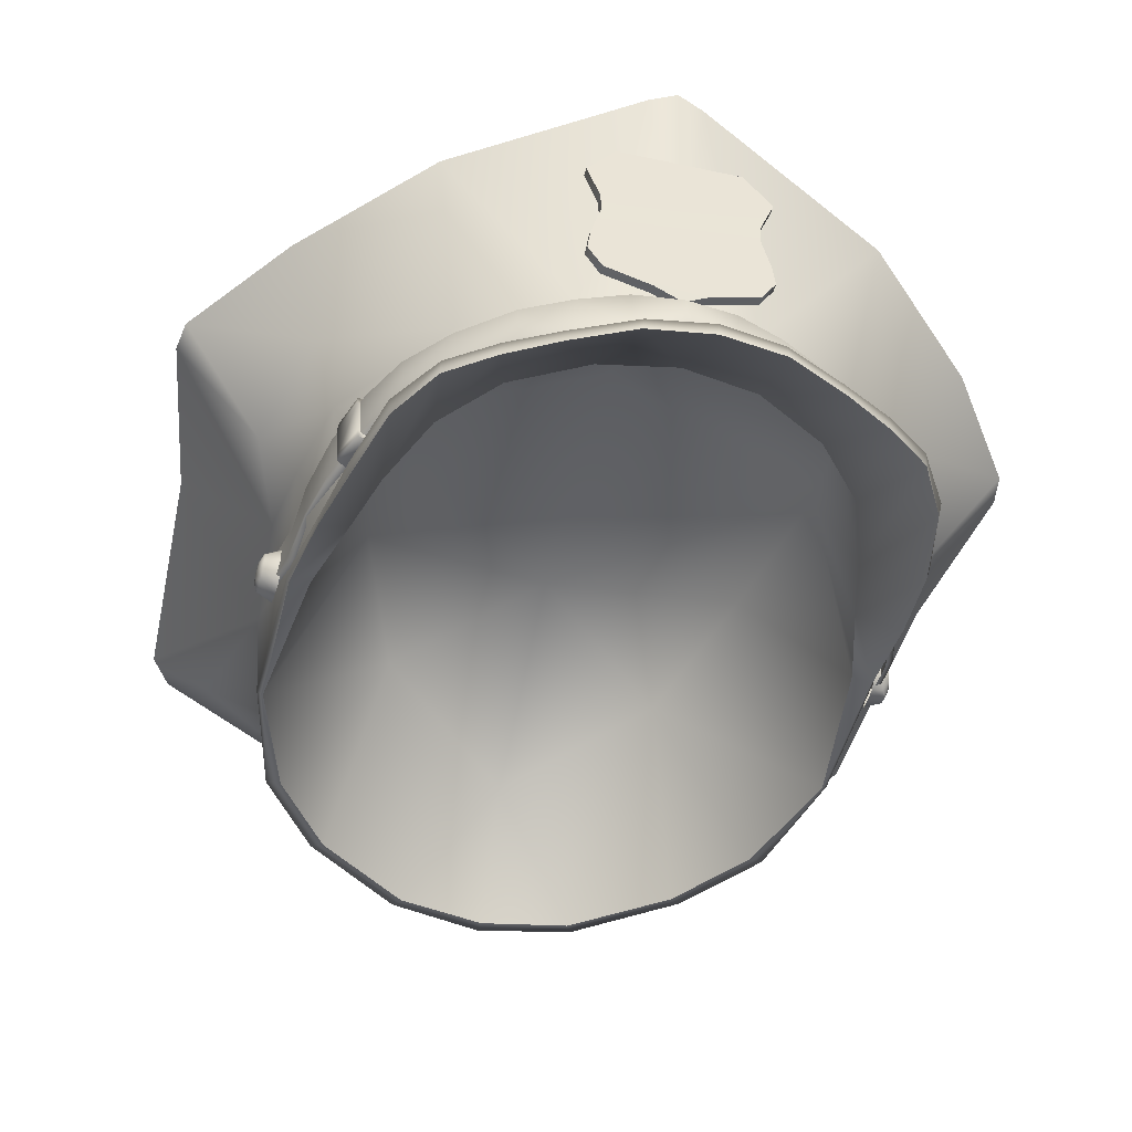
<metadata>
{"format":"obj","ext":"obj","renderer":"f3d","projection":"perspective","resolution":1024,"background":"white","views":[{"elev":-45.3,"azim":165.9,"up":"+Z"}]}
</metadata>
<code>
g Badge_PostmanHat:0.002
v 1.859 9.117 9.453
v -1.858 9.117 9.453
v -1.271 9.156 10.15
v 1.271 9.156 10.15
v 1.554 9.055 8.391
v -1.554 9.055 8.391
v -1.587 9.086 8.758
v 1.587 9.086 8.758
v 1.762 9.016 7.664
v -1.762 9.016 7.664
v 1.824 8.992 7.207
v -1.824 8.992 7.207
v 1.528 8.969 6.766
v 0.5576 8.953 6.492
v -0.5571 8.953 6.492
v -1.527 8.969 6.766
v 0.00018 8.945 6.191
v -1.271 8.961 10.16
v -1.858 8.93 9.461
v 1.859 8.93 9.461
v 1.271 8.961 10.16
v -1.587 8.891 8.766
v -1.554 8.867 8.398
v 1.554 8.867 8.398
v 1.587 8.891 8.766
v -1.762 8.828 7.676
v 1.762 8.828 7.676
v -1.824 8.805 7.215
v 1.824 8.805 7.215
v -1.527 8.773 6.773
v -0.5571 8.758 6.504
v 0.5576 8.758 6.504
v 1.528 8.773 6.773
v 0.00018 8.75 6.199
v 1.271 8.961 10.16
v 1.859 8.93 9.461
v 1.859 9.117 9.453
v 1.271 9.156 10.15
v -1.271 8.961 10.16
v -1.271 9.156 10.15
v -1.858 8.93 9.461
v -1.858 9.117 9.453
v 1.587 8.891 8.766
v 1.554 8.867 8.398
v 1.554 9.055 8.391
v 1.587 9.086 8.758
v -1.554 8.867 8.398
v -1.587 8.891 8.766
v -1.587 9.086 8.758
v -1.554 9.055 8.391
v 1.762 8.828 7.676
v 1.762 9.016 7.664
v -1.762 8.828 7.676
v -1.762 9.016 7.664
v 1.824 8.805 7.215
v 1.824 8.992 7.207
v -1.824 8.992 7.207
v -1.824 8.805 7.215
v 1.528 8.773 6.773
v 0.5576 8.758 6.504
v 0.5576 8.953 6.492
v 1.528 8.969 6.766
v -1.527 8.969 6.766
v -0.5571 8.953 6.492
v -0.5571 8.758 6.504
v -1.527 8.773 6.773
v 0.00018 8.75 6.199
v 0.00018 8.945 6.191
v 0.00018 8.75 6.199
v 0.00018 8.945 6.191
f 1 2 3
f 3 4 1
f 5 6 7
f 7 8 5
f 8 7 2
f 2 1 8
f 9 10 6
f 6 5 9
f 10 9 11
f 11 12 10
f 13 14 15
f 15 16 13
f 17 15 14
f 18 19 20
f 20 21 18
f 22 23 24
f 24 25 22
f 19 22 25
f 25 20 19
f 23 26 27
f 27 24 23
f 27 26 28
f 28 29 27
f 30 31 32
f 32 33 30
f 34 32 31
f 35 36 37
f 37 38 35
f 39 35 38
f 38 40 39
f 41 39 40
f 40 42 41
f 43 44 45
f 45 46 43
f 47 48 49
f 49 50 47
f 36 43 46
f 46 37 36
f 48 41 42
f 42 49 48
f 44 51 52
f 52 45 44
f 53 47 50
f 50 54 53
f 52 51 55
f 55 56 52
f 53 54 57
f 57 58 53
f 59 60 61
f 61 62 59
f 63 64 65
f 65 66 63
f 60 67 68
f 68 61 60
f 69 65 64
f 64 70 69
f 66 58 57
f 57 63 66
f 30 33 29
f 29 28 30
f 62 56 55
f 55 59 62
f 13 16 12
f 12 11 13
g Hat_PostmanHat:0
v 0.0002 8.641 4.688
v -1.543 8.383 4.676
v -1.311 10.67 3.025
v 0.0002 10.85 3.035
v -5.078 7.691 3.08
v -4.426 8.844 3.041
v -4.688 4.699 4.625
v -5.043 3.379 4.613
v -5.465 5.973 3.219
v -5.746 4.012 3.793
v -2.117 -7.426 6.258
v -4.043 -6.066 6.355
v -4.102 -6.051 4.465
v -2.018 -7.492 4.371
v 0.0002 -7.883 4.324
v 0.0002 -7.898 6.176
v -5.465 -4.254 4.504
v -5.461 -4.316 6.41
v -0.5601 9.117 12.16
v 0.0002 9.273 12.3
v 0.0002 8.859 6.797
v -1.767 8.078 6.742
v 0.0002 7.234 11.61
v 0.0002 9.273 12.3
v -0.5601 9.117 12.16
v -4.484 7.926 10.38
v -3.867 6.965 6.641
v -5.703 4.555 6.559
v -6.199 4.914 8
v -4.484 7.926 10.38
v -6.969 5.75 9.664
v -6.969 5.75 9.664
v 0.0002 4.316 11.62
v -6.809 -4.863 7.34
v -7.453 -5.969 8.328
v -7.859 -5.469 8.531
v 0.0002 -3.953 11.05
v -7.453 -5.969 8.328
v 0.0002 -6.984 10.2
v 0.0002 -8.961 9.562
v -0.5903 -9.961 8.484
v 0.0002 -10.02 8.539
v -7.859 -5.469 8.531
v 0.0002 -2.23 11.53
v -8.031 -0.3311 8.852
v -8.555 3.588 9.297
v -6.25 -1.547 6.535
v -6.086 -1.654 4.602
v -8.031 -0.3311 8.852
v 0.0002 0.6953 11.89
v -8.648 2.977 9.219
v -8.555 3.588 9.297
v -6.938 2.895 7.102
v -8.648 2.977 9.219
v -6.293 1.089 6.633
v -6.074 2.654 6.586
v -5.516 6.059 3.43
v -5.465 5.973 3.219
v -5.746 4.012 3.793
v -5.727 4.062 4.051
v -5.992 1.606 4.609
v -6.07 1.65 4.758
v -5.078 7.691 3.08
v -5.125 7.766 3.354
v -6.07 1.65 4.758
v -4.426 8.883 3.334
v -4.426 8.844 3.041
v -5.477 3.633 4.758
v -5.477 3.633 4.758
v -4.988 5.035 4.766
v -3.531 9.516 3.025
v -3.506 9.562 3.297
v -4.988 5.035 4.766
v -2.525 10.1 3.012
v -2.521 10.09 3.295
v -4.414 6.512 4.781
v -4.414 6.512 4.781
v -1.311 10.67 3.025
v -1.274 10.67 3.295
v -3.057 7.961 4.848
v -3.057 7.961 4.848
v 0.0002 10.85 3.035
v 0.0002 10.84 3.328
v -1.557 8.656 4.859
v -1.557 8.656 4.859
v 0.0002 8.906 4.883
v 0.0002 8.906 4.883
v -5.992 -1.652 4.555
v -5.164 -4.164 4.441
v -5.992 1.606 4.609
v -2.525 10.1 3.012
v -3.027 7.527 4.66
v -3.531 9.516 3.025
v -4.09 6.297 4.652
v -4.09 6.297 4.652
v -4.426 4.984 7.938
v -4.688 4.699 4.625
v -2.469 7.094 7.91
v -3.027 7.527 4.66
v -1.543 8.383 4.676
v -5.992 1.606 4.609
v -5.574 1.614 4.695
v -4.695 2.643 8.625
v -5.574 1.614 4.695
v -5.043 3.379 4.613
v -4.094 -0.8374 8.766
v -5.992 -1.652 4.555
v 0.0002 -1.758 9.25
v 0.0002 3.857 9.969
v 0.0002 8.641 4.688
v 0.0002 7.836 8.016
v -3.859 -5.871 4.402
v -1.875 -7.238 4.328
v 0.0002 -7.59 4.312
v -2.994 -3.873 8.102
v -1.875 -7.238 4.328
v -3.859 -5.871 4.402
v 0.0002 -5.996 6.891
v 0.0002 -7.59 4.312
v -5.164 -4.164 4.441
v -0.5903 -9.961 8.484
v -5.992 -1.652 4.555
v 0.0002 -10.02 8.539
v 0.0002 8.641 4.688
v 0.0002 10.85 3.035
v 1.311 10.67 3.025
v 1.543 8.352 4.676
v 5.078 7.691 3.08
v 5.043 3.379 4.613
v 4.688 4.699 4.625
v 4.43 8.844 3.041
v 5.465 5.973 3.219
v 5.746 4.012 3.793
v 2.117 -7.426 6.258
v 2.018 -7.492 4.371
v 4.102 -6.051 4.465
v 4.043 -6.066 6.355
v 0.0002 -7.898 6.176
v 0.0002 -7.883 4.324
v 5.371 -4.254 4.504
v 5.461 -4.316 6.41
v 0.5605 9.117 12.16
v 1.767 8.078 6.742
v 0.0002 8.859 6.797
v 0.0002 9.273 12.3
v 0.0002 7.234 11.61
v 4.484 7.926 10.38
v 0.5605 9.117 12.16
v 0.0002 9.273 12.3
v 3.867 6.965 6.641
v 4.484 7.926 10.38
v 6.203 4.914 8
v 5.707 4.555 6.559
v 6.969 5.75 9.664
v 0.0002 4.316 11.62
v 6.969 5.75 9.664
v 6.809 -4.863 7.34
v 8.008 -5.469 8.531
v 7.598 -5.969 8.328
v 7.598 -5.969 8.328
v 0.0002 -3.953 11.05
v 0.0002 -6.984 10.2
v 0.0002 -8.961 9.562
v 0.5908 -9.961 8.484
v 0.0002 -10.02 8.539
v 8.008 -5.469 8.531
v 8.18 -0.3311 8.852
v 0.0002 -2.23 11.53
v 8.703 3.588 9.297
v 6.16 -1.547 6.535
v 6.004 -1.654 4.602
v 8.18 -0.3311 8.852
v 8.797 2.977 9.219
v 0.0002 0.6953 11.89
v 8.703 3.588 9.297
v 6.941 2.895 7.102
v 8.797 2.977 9.219
v 6.32 1.089 6.633
v 6.102 2.654 6.586
v 5.746 4.012 3.793
v 5.465 5.973 3.219
v 5.52 6.059 3.43
v 5.727 4.062 4.051
v 5.996 1.65 4.758
v 5.918 1.606 4.609
v 5.078 7.691 3.08
v 5.125 7.766 3.354
v 5.996 1.65 4.758
v 4.426 8.883 3.334
v 4.43 8.844 3.041
v 5.48 3.633 4.758
v 5.48 3.633 4.758
v 4.988 5.035 4.766
v 3.531 9.516 3.025
v 3.506 9.562 3.297
v 4.988 5.035 4.766
v 2.525 10.1 3.012
v 2.523 10.09 3.295
v 4.336 6.512 4.781
v 4.336 6.512 4.781
v 1.311 10.67 3.025
v 1.275 10.67 3.295
v 3.057 7.961 4.84
v 3.057 7.961 4.84
v 1.558 8.656 4.859
v 1.558 8.656 4.859
v 0.0002 8.906 4.883
v 5.879 -1.652 4.555
v 5.07 -4.164 4.441
v 5.918 1.606 4.609
v 2.525 10.1 3.012
v 3.027 7.535 4.66
v 3.531 9.516 3.025
v 4.047 6.297 4.652
v 4.047 6.297 4.652
v 4.688 4.699 4.625
v 4.223 4.984 7.938
v 2.244 7.262 7.91
v 1.543 8.352 4.676
v 3.027 7.535 4.66
v 5.918 1.606 4.609
v 5.5 1.614 4.695
v 4.695 2.643 8.625
v 5.043 3.379 4.613
v 5.5 1.614 4.695
v 4.094 -0.8374 8.766
v 5.879 -1.652 4.555
v 1.876 -7.238 4.328
v 3.859 -5.871 4.402
v 0.0002 -7.59 4.312
v 2.994 -3.873 8.102
v 3.859 -5.871 4.402
v 1.876 -7.238 4.328
v 5.07 -4.164 4.441
v 0.5908 -9.961 8.484
v 5.879 -1.652 4.555
v 0.0002 -10.02 8.539
f 71 72 73
f 73 74 71
f 75 76 77
f 77 78 75
f 79 75 78
f 78 80 79
f 81 82 83
f 83 84 81
f 84 85 86
f 86 81 84
f 87 83 82
f 82 88 87
f 89 90 91
f 91 92 89
f 93 94 95
f 95 96 93
f 97 98 99
f 99 100 97
f 100 89 92
f 92 97 100
f 99 101 100
f 96 102 103
f 103 93 96
f 104 105 106
f 107 108 109
f 104 88 82
f 82 105 104
f 110 109 108
f 111 105 82
f 82 81 111
f 86 112 111
f 111 81 86
f 113 107 114
f 114 115 113
f 116 103 102
f 104 117 88
f 118 87 88
f 88 117 118
f 106 119 117
f 117 104 106
f 115 114 120
f 120 121 115
f 122 101 99
f 99 123 122
f 124 122 123
f 123 125 124
f 125 123 126
f 98 126 123
f 123 99 98
f 119 124 125
f 125 117 119
f 127 128 129
f 129 130 127
f 130 129 131
f 131 132 130
f 133 128 127
f 127 134 133
f 117 125 135
f 135 118 117
f 133 134 136
f 136 137 133
f 135 125 126
f 126 138 135
f 139 130 132
f 134 127 140
f 140 136 134
f 141 137 136
f 136 142 141
f 138 126 98
f 98 143 138
f 144 141 142
f 142 145 144
f 98 97 146
f 146 143 98
f 136 140 147
f 147 142 136
f 148 144 145
f 145 149 148
f 97 150 146
f 142 147 151
f 151 145 142
f 152 148 149
f 149 153 152
f 150 97 92
f 92 154 150
f 145 151 155
f 155 149 145
f 154 92 91
f 91 156 154
f 149 155 157
f 157 153 149
f 158 159 87
f 87 118 158
f 118 135 160
f 161 73 72
f 72 162 161
f 163 161 162
f 162 164 163
f 76 163 164
f 164 77 76
f 165 166 167
f 168 169 170
f 171 80 78
f 78 172 171
f 158 118 160
f 173 174 175
f 176 177 174
f 174 173 176
f 178 176 173
f 173 179 178
f 173 175 167
f 167 166 173
f 166 165 169
f 169 168 166
f 168 170 180
f 180 181 168
f 166 168 181
f 181 179 166
f 166 179 173
f 84 83 182
f 182 183 84
f 85 84 183
f 183 184 85
f 185 186 187
f 188 189 186
f 186 185 188
f 83 87 159
f 159 182 83
f 185 187 190
f 178 188 185
f 185 176 178
f 185 190 177
f 177 176 185
f 191 110 108
f 172 192 171
f 140 127 130
f 130 139 140
f 121 120 103
f 103 116 121
f 110 191 193
f 194 195 196
f 196 197 194
f 198 199 200
f 200 201 198
f 202 203 199
f 199 198 202
f 204 205 206
f 206 207 204
f 205 204 208
f 208 209 205
f 210 211 207
f 207 206 210
f 212 213 214
f 214 215 212
f 216 217 218
f 218 219 216
f 220 221 222
f 222 223 220
f 221 220 213
f 213 212 221
f 222 221 224
f 217 216 225
f 225 226 217
f 227 228 229
f 230 231 232
f 227 229 207
f 207 211 227
f 233 230 232
f 234 204 207
f 207 229 234
f 208 204 234
f 234 235 208
f 236 237 238
f 238 231 236
f 239 226 225
f 227 211 240
f 241 240 211
f 211 210 241
f 228 227 240
f 240 242 228
f 237 243 244
f 244 238 237
f 245 246 222
f 222 224 245
f 247 248 246
f 246 245 247
f 248 249 246
f 223 222 246
f 246 249 223
f 242 240 248
f 248 247 242
f 250 251 252
f 252 253 250
f 253 254 255
f 255 250 253
f 256 257 252
f 252 251 256
f 240 241 258
f 258 248 240
f 259 257 256
f 256 260 259
f 258 261 249
f 249 248 258
f 262 254 253
f 257 259 263
f 263 252 257
f 264 265 259
f 259 260 264
f 261 266 223
f 223 249 261
f 267 268 265
f 265 264 267
f 223 266 269
f 269 220 223
f 259 265 270
f 270 263 259
f 271 272 268
f 268 267 271
f 220 269 273
f 265 268 274
f 274 270 265
f 152 153 272
f 272 271 152
f 273 275 213
f 213 220 273
f 268 272 276
f 276 274 268
f 214 213 275
f 275 277 214
f 272 153 157
f 157 276 272
f 278 241 210
f 210 279 278
f 241 280 258
f 281 282 197
f 197 196 281
f 283 284 282
f 282 281 283
f 201 200 284
f 284 283 201
f 285 286 287
f 288 289 290
f 291 292 199
f 199 203 291
f 278 280 241
f 293 294 295
f 296 293 295
f 295 297 296
f 178 179 293
f 293 296 178
f 293 287 286
f 286 294 293
f 287 288 290
f 290 285 287
f 288 181 180
f 180 289 288
f 287 179 181
f 181 288 287
f 287 293 179
f 205 298 299
f 299 206 205
f 209 300 298
f 298 205 209
f 301 302 303
f 188 301 303
f 303 189 188
f 206 299 279
f 279 210 206
f 301 304 302
f 178 296 301
f 301 188 178
f 301 296 297
f 297 304 301
f 305 230 233
f 292 291 306
f 263 262 253
f 253 252 263
f 243 239 225
f 225 244 243
f 233 307 305
f 107 113 108
f 230 236 231
g Hat_Strap:0
v -6.469 1.278 5.258
v -6.473 1.351 5.176
v -6.496 1.164 5.074
v -6.465 1.178 5.285
v -6.383 1.189 5.465
v -6.383 1.379 5.41
v -6.469 1.072 5.262
v -6.383 0.9966 5.418
v -6.391 1.511 5.27
v -6.477 1.372 5.07
v -6.402 1.553 5.074
v -6.41 1.491 4.883
v -6.484 1.339 4.969
v -6.418 1.342 4.742
v -6.488 1.259 4.895
v -6.016 1.207 5.637
v -6.02 1.471 5.562
v -6.02 0.936 5.566
v -6.395 0.8467 5.277
v -6.035 0.7256 5.371
v -6.473 0.9922 5.184
v -6.48 0.958 5.078
v -6.406 0.7822 5.086
v -6.484 0.979 4.977
v -6.418 0.8198 4.891
v -6.066 0.687 4.828
v -6.055 0.6338 5.098
v -6.422 0.9526 4.746
v -6.492 1.05 4.898
v -6.422 1.145 4.691
v -6.492 1.101 4.887
v -6.434 1.146 4.723
v -6.492 1.152 4.867
v -6.422 1.158 4.695
v -6.062 1.15 4.594
v -6.066 0.8755 4.629
v -6.25 1.554 4.852
v -6.055 1.63 4.816
v -6.059 1.423 4.625
v -6.316 1.365 4.711
v -5.598 4.832 5.789
v -5.312 4.68 5.789
v -5.066 5.434 5.82
v -5.367 5.555 5.805
v -5.387 5.566 5.617
v -5.324 5.566 4.906
v -5.574 4.859 4.914
v -5.613 4.84 5.602
v -5.309 5.566 4.746
v -5.555 4.844 4.723
v -5.008 5.445 4.715
v -5.254 4.695 4.691
v -5.305 4.676 5.594
v -5.258 4.688 4.906
v -5.059 5.438 5.621
v -5.02 5.445 4.922
v -5.312 4.68 5.789
v -5.254 4.695 4.691
v -5.066 5.434 5.82
v -5.008 5.445 4.715
v 6.516 1.427 5.176
v 6.516 1.354 5.258
v 6.543 1.244 5.074
v 6.441 1.259 5.465
v 6.52 1.254 5.285
v 6.438 1.446 5.41
v 6.527 1.149 5.262
v 6.457 1.065 5.418
v 6.434 1.579 5.27
v 6.516 1.449 5.07
v 6.441 1.564 4.883
v 6.438 1.623 5.074
v 6.52 1.418 4.969
v 6.102 1.673 4.82
v 6.098 1.753 5.086
v 6.098 1.692 5.355
v 6.449 1.418 4.742
v 6.523 1.339 4.895
v 6.102 1.507 5.555
v 6.117 1.248 5.629
v 6.133 0.9824 5.559
v 6.148 0.7793 5.367
v 6.469 0.9189 5.277
v 6.531 1.071 5.184
v 6.535 1.038 5.078
v 6.473 0.8579 5.086
v 6.477 0.8984 4.891
v 6.539 1.061 4.977
v 6.156 0.6938 5.098
v 6.156 0.7505 4.832
v 6.469 1.032 4.746
v 6.535 1.133 4.898
v 6.457 1.224 4.691
v 6.531 1.234 4.867
v 6.145 0.9355 4.633
v 6.125 1.205 4.598
v 5.086 5.434 5.82
v 5.332 4.68 5.789
v 5.613 4.832 5.789
v 5.383 5.555 5.805
v 5.594 4.859 4.914
v 5.34 5.566 4.906
v 5.402 5.566 5.617
v 5.633 4.84 5.602
v 5.57 4.844 4.723
v 5.324 5.566 4.746
v 5.023 5.445 4.715
v 5.273 4.695 4.691
v 5.324 4.676 5.594
v 5.281 4.688 4.906
v 5.074 5.438 5.621
v 5.035 5.445 4.922
v 5.332 4.68 5.789
v 5.273 4.695 4.691
v 5.086 5.434 5.82
v 5.023 5.445 4.715
v 0.00666 9.18 5.961
v 0.00666 9.18 4.977
v -1.006 9.133 4.992
v -1.014 9.055 5.973
v -5.262 5.711 5.707
v -5.199 5.742 4.828
v -5.633 4.516 4.809
v -5.66 4.496 5.668
v -3.93 7.605 4.918
v -3.98 7.48 5.84
v -2.877 8.281 5.879
v -2.939 8.375 4.965
v -5.953 3.305 4.793
v -5.957 3.248 5.602
v -1.98 8.727 5.934
v -2.018 8.781 4.973
v -4.766 6.629 5.77
v -4.672 6.723 4.863
v 0.00666 8.914 6.035
v -0.9482 8.742 6.012
v -0.9414 8.828 5.016
v 0.00666 8.938 5.02
v -5.438 4.41 5.738
v -5.051 5.629 5.793
v -5.457 4.438 4.75
v -4.977 5.672 4.805
v -6.168 1.104 5.531
v -6.094 2.205 5.602
v -6.18 2.189 5.566
v -5.887 3.043 4.691
v -6.102 2.143 4.637
v -6.242 2.172 4.719
v -5.906 3.293 4.73
v -3.865 7.316 5.906
v -2.908 8.07 5.945
v -2.809 8.141 4.93
v -3.74 7.398 4.887
v -5.805 3.197 5.672
v -1.938 8.523 5.992
v -1.929 8.562 4.977
v -4.523 6.48 5.855
v -4.465 6.574 4.863
v -6.258 0.9521 4.824
v 1.019 9.133 4.992
v 1.027 9.055 5.973
v 5.652 4.516 4.809
v 5.215 5.75 4.883
v 5.273 5.711 5.707
v 5.684 4.496 5.668
v 3.945 7.613 4.926
v 2.953 8.383 4.973
v 2.957 8.281 5.879
v 3.992 7.48 5.84
v 5.934 3.305 4.793
v 5.941 3.248 5.602
v 1.993 8.727 5.934
v 2.031 8.781 4.977
v 4.688 6.727 4.922
v 4.777 6.629 5.77
v 0.9619 8.742 6.012
v 0.9546 8.828 5.016
v 5.457 4.41 5.738
v 5.066 5.629 5.793
v 5.477 4.438 4.75
v 4.992 5.672 4.805
v 6.25 1.155 5.531
v 6.008 2.189 5.566
v 5.926 2.205 5.602
v 6.047 2.172 4.719
v 5.91 2.143 4.637
v 5.848 3.043 4.691
v 5.887 3.293 4.73
v 2.902 8.062 5.914
v 3.879 7.316 5.906
v 3.754 7.398 4.887
v 2.822 8.141 4.93
v 5.789 3.197 5.672
v 1.951 8.523 5.992
v 1.942 8.562 4.977
v 4.535 6.48 5.855
v 4.477 6.574 4.863
v 6.309 1.021 4.824
v -6.145 0.979 4.77
v 6.195 1.039 4.77
v 6.109 1.471 4.629
v -6.043 1.716 5.086
v -6.031 1.656 5.359
f 308 309 310
f 308 311 312
f 312 313 308
f 311 310 314
f 311 314 315
f 315 312 311
f 316 309 308
f 308 313 316
f 310 309 317
f 317 318 319
f 319 320 317
f 318 317 309
f 309 316 318
f 320 319 321
f 321 322 320
f 317 320 310
f 312 323 324
f 324 313 312
f 312 315 325
f 325 323 312
f 315 326 327
f 327 325 315
f 314 328 326
f 326 315 314
f 326 328 329
f 329 330 326
f 331 332 330
f 330 329 331
f 330 332 333
f 333 334 330
f 335 332 331
f 331 336 335
f 310 336 331
f 337 335 336
f 337 336 338
f 337 338 339
f 310 338 336
f 331 329 310
f 328 310 329
f 314 310 328
f 308 310 311
f 340 310 322
f 320 322 310
f 341 337 339
f 335 337 342
f 342 343 335
f 344 345 346
f 346 347 344
f 348 349 350
f 350 351 348
f 352 353 354
f 354 355 352
f 348 351 352
f 352 355 348
f 356 357 354
f 354 353 356
f 357 356 358
f 358 359 357
f 360 355 354
f 354 361 360
f 353 352 362
f 362 363 353
f 348 355 360
f 360 364 348
f 361 354 357
f 357 365 361
f 362 352 351
f 351 366 362
f 363 367 356
f 356 353 363
f 368 369 370
f 371 372 369
f 369 373 371
f 370 372 374
f 375 374 372
f 372 371 375
f 369 368 376
f 376 373 369
f 368 370 377
f 378 379 377
f 377 380 378
f 381 382 379
f 379 378 381
f 382 383 376
f 376 379 382
f 368 377 379
f 379 376 368
f 384 378 380
f 380 385 384
f 380 377 370
f 383 386 373
f 373 376 383
f 371 387 388
f 388 375 371
f 375 388 389
f 389 390 375
f 390 391 374
f 374 375 390
f 392 391 390
f 390 393 392
f 393 394 395
f 395 392 393
f 393 396 397
f 397 394 393
f 395 394 398
f 398 399 395
f 399 370 395
f 400 401 399
f 399 398 400
f 401 370 399
f 392 395 370
f 370 391 392
f 370 374 391
f 370 369 372
f 370 401 385
f 385 380 370
f 384 385 401
f 401 400 384
f 398 402 403
f 403 400 398
f 404 405 406
f 406 407 404
f 408 409 410
f 410 411 408
f 410 407 406
f 406 411 410
f 408 412 413
f 413 409 408
f 414 413 412
f 412 415 414
f 408 411 416
f 416 417 408
f 418 410 409
f 409 419 418
f 416 411 406
f 406 420 416
f 412 408 417
f 417 421 412
f 407 410 418
f 418 422 407
f 413 423 419
f 419 409 413
f 424 425 426
f 426 427 424
f 428 429 430
f 430 431 428
f 432 433 434
f 434 435 432
f 436 437 431
f 431 430 436
f 438 427 426
f 426 439 438
f 429 428 440
f 440 441 429
f 433 432 441
f 441 440 433
f 439 435 434
f 434 438 439
f 442 424 427
f 427 443 442
f 444 426 425
f 425 445 444
f 446 447 428
f 428 431 446
f 448 430 429
f 429 449 448
f 450 451 452
f 453 454 455
f 455 456 453
f 436 456 455
f 433 457 458
f 458 434 433
f 459 460 432
f 432 435 459
f 461 446 431
f 431 437 461
f 456 436 430
f 430 448 456
f 443 427 438
f 438 462 443
f 444 463 439
f 439 426 444
f 447 464 440
f 440 428 447
f 449 429 441
f 441 465 449
f 460 465 441
f 441 432 460
f 440 464 457
f 457 433 440
f 463 459 435
f 435 439 463
f 434 458 462
f 462 438 434
f 450 452 455
f 455 466 450
f 451 461 437
f 437 452 451
f 452 437 436
f 436 455 452
f 467 425 424
f 424 468 467
f 469 470 471
f 471 472 469
f 473 474 475
f 475 476 473
f 477 469 472
f 472 478 477
f 479 480 467
f 467 468 479
f 470 481 482
f 482 471 470
f 476 482 481
f 481 473 476
f 475 474 480
f 480 479 475
f 468 424 442
f 442 483 468
f 425 467 484
f 484 445 425
f 485 472 471
f 471 486 485
f 470 469 487
f 487 488 470
f 489 490 491
f 492 493 494
f 494 495 492
f 477 492 495
f 476 475 496
f 496 497 476
f 473 498 499
f 499 474 473
f 500 478 472
f 472 485 500
f 469 477 495
f 495 487 469
f 479 468 483
f 483 501 479
f 484 467 480
f 480 502 484
f 486 471 482
f 482 503 486
f 481 470 488
f 488 504 481
f 481 504 498
f 498 473 481
f 482 476 497
f 497 503 482
f 474 499 502
f 502 480 474
f 475 479 501
f 501 496 475
f 505 492 490
f 490 489 505
f 491 490 478
f 478 500 491
f 490 492 477
f 477 478 490
f 454 506 466
f 466 455 454
f 507 493 492
f 492 505 507
f 371 373 386
f 386 387 371
f 396 393 390
f 390 389 396
f 384 400 403
f 403 508 384
f 378 384 508
f 508 381 378
f 402 398 394
f 394 397 402
f 344 319 318
f 345 344 318
f 345 318 509
f 509 318 316
f 316 510 509
f 510 316 313
f 313 324 510
f 326 330 334
f 334 327 326
f 337 341 347
f 337 347 346
f 342 337 346
f 332 335 343
f 343 333 332
f 310 340 338
f 338 340 339
f 340 322 321
f 339 340 321
f 339 321 341
f 341 321 347
f 347 321 319
f 319 344 347

</code>
